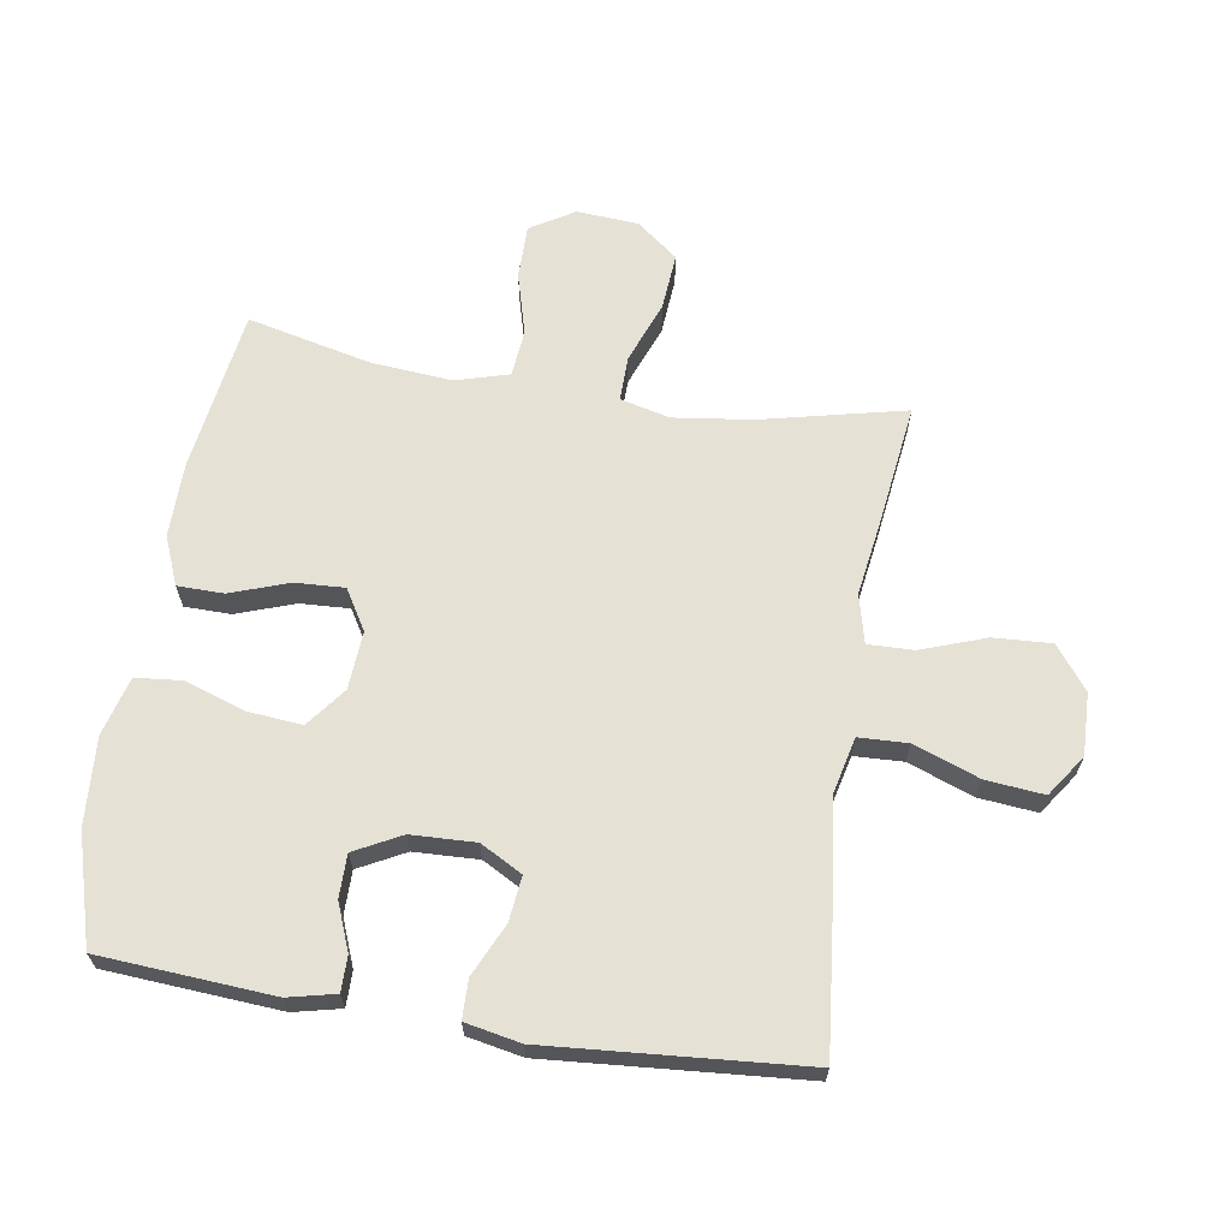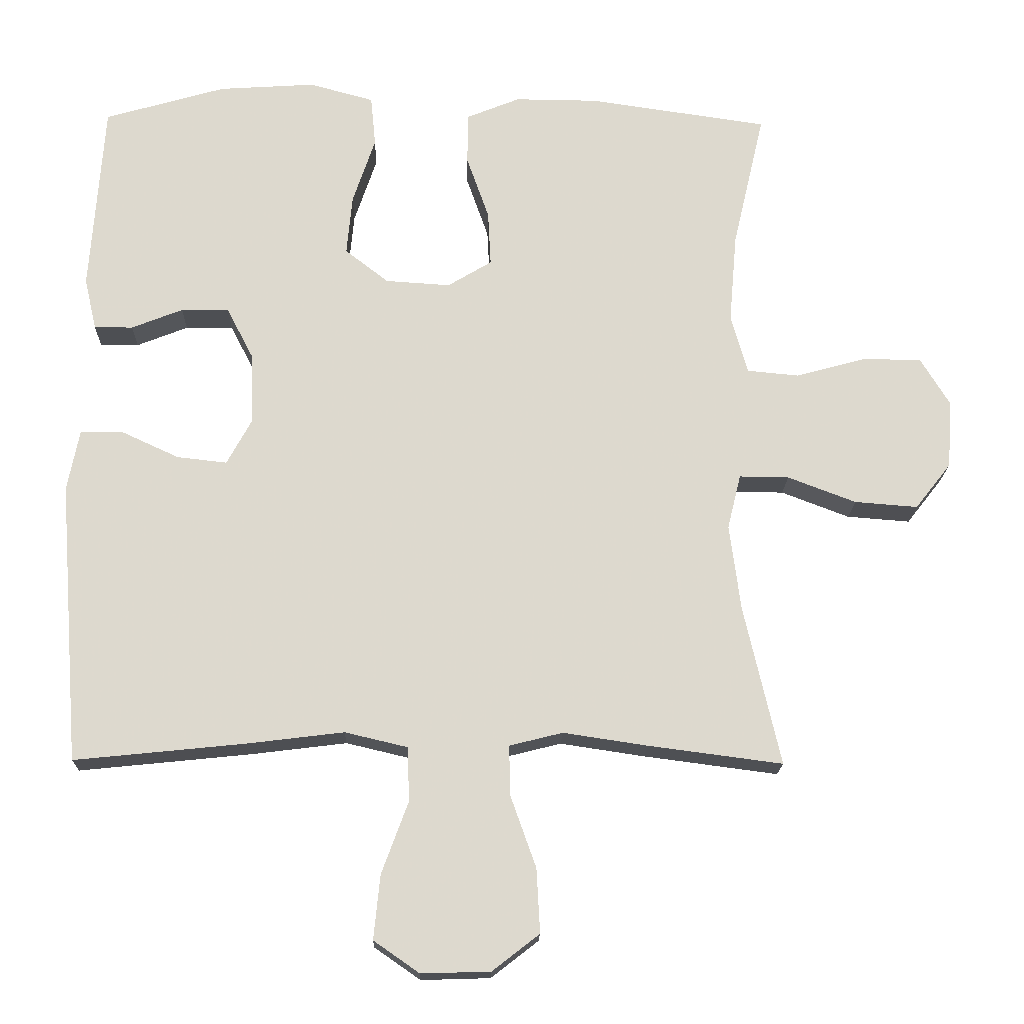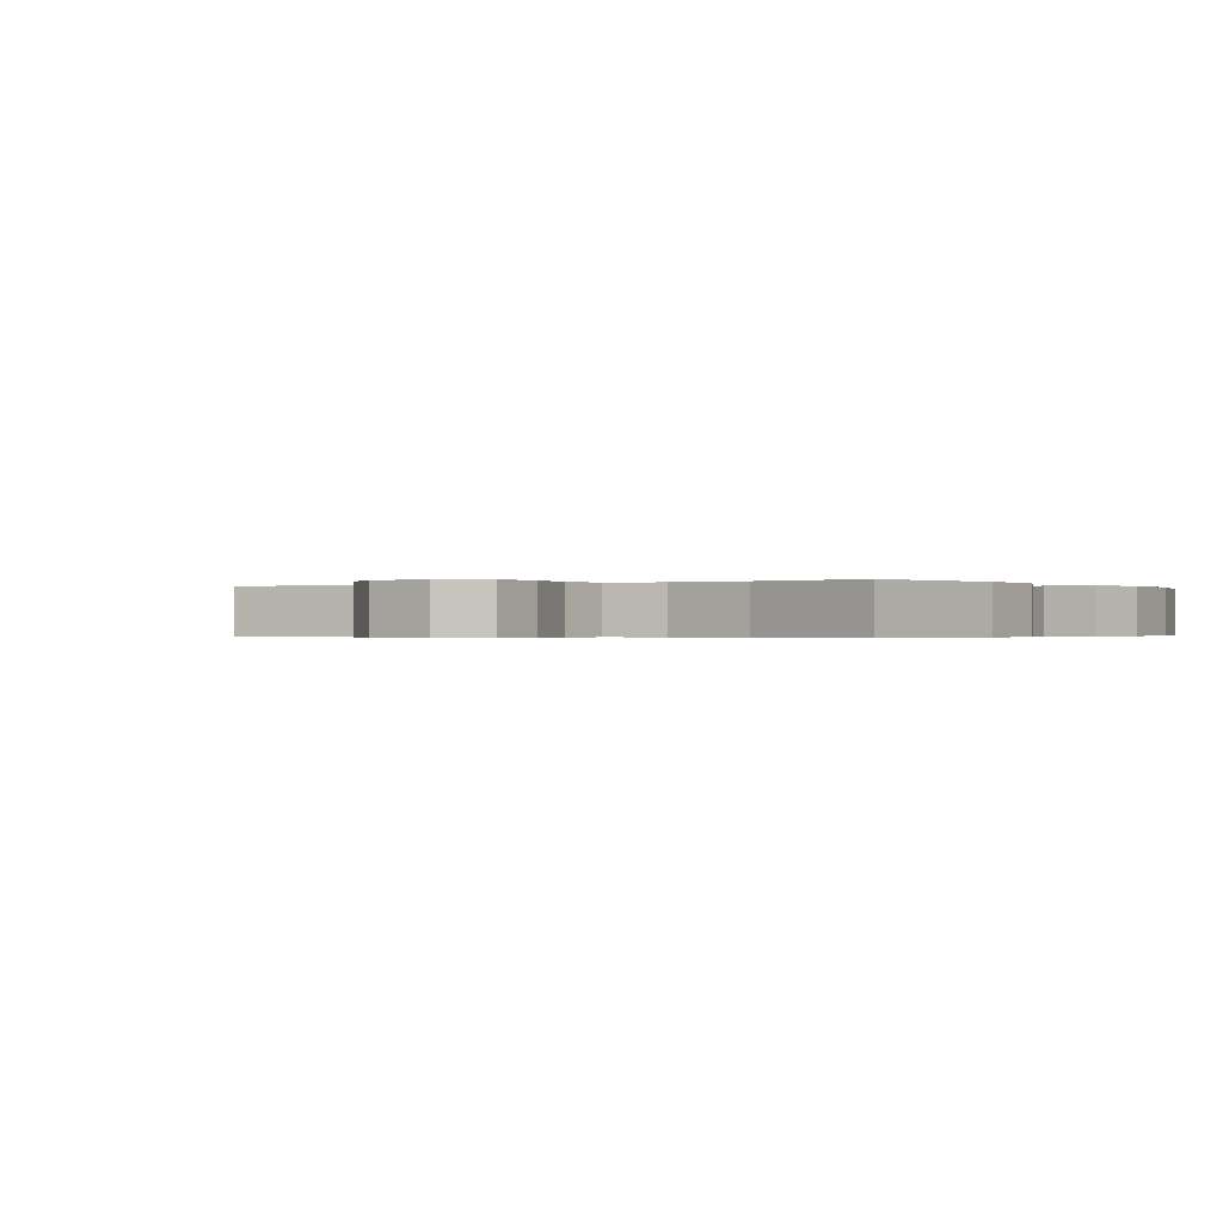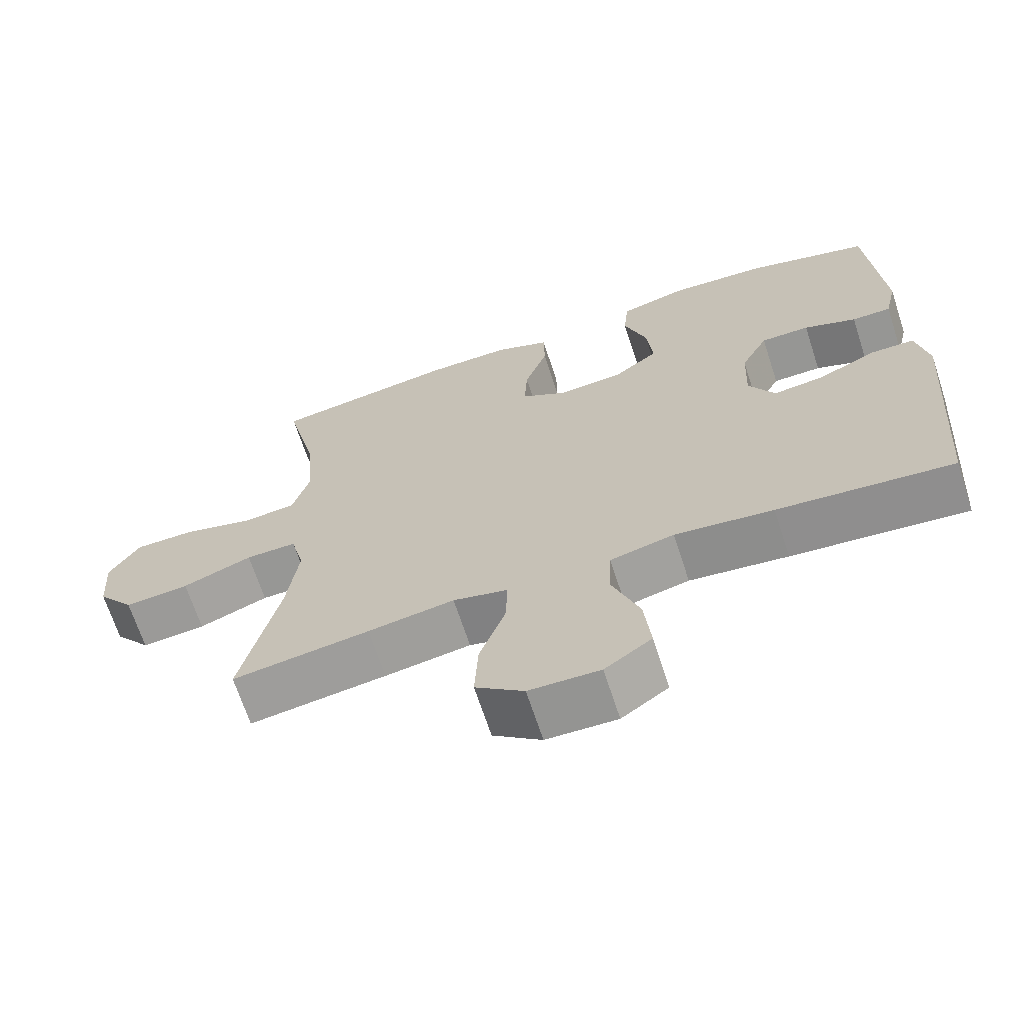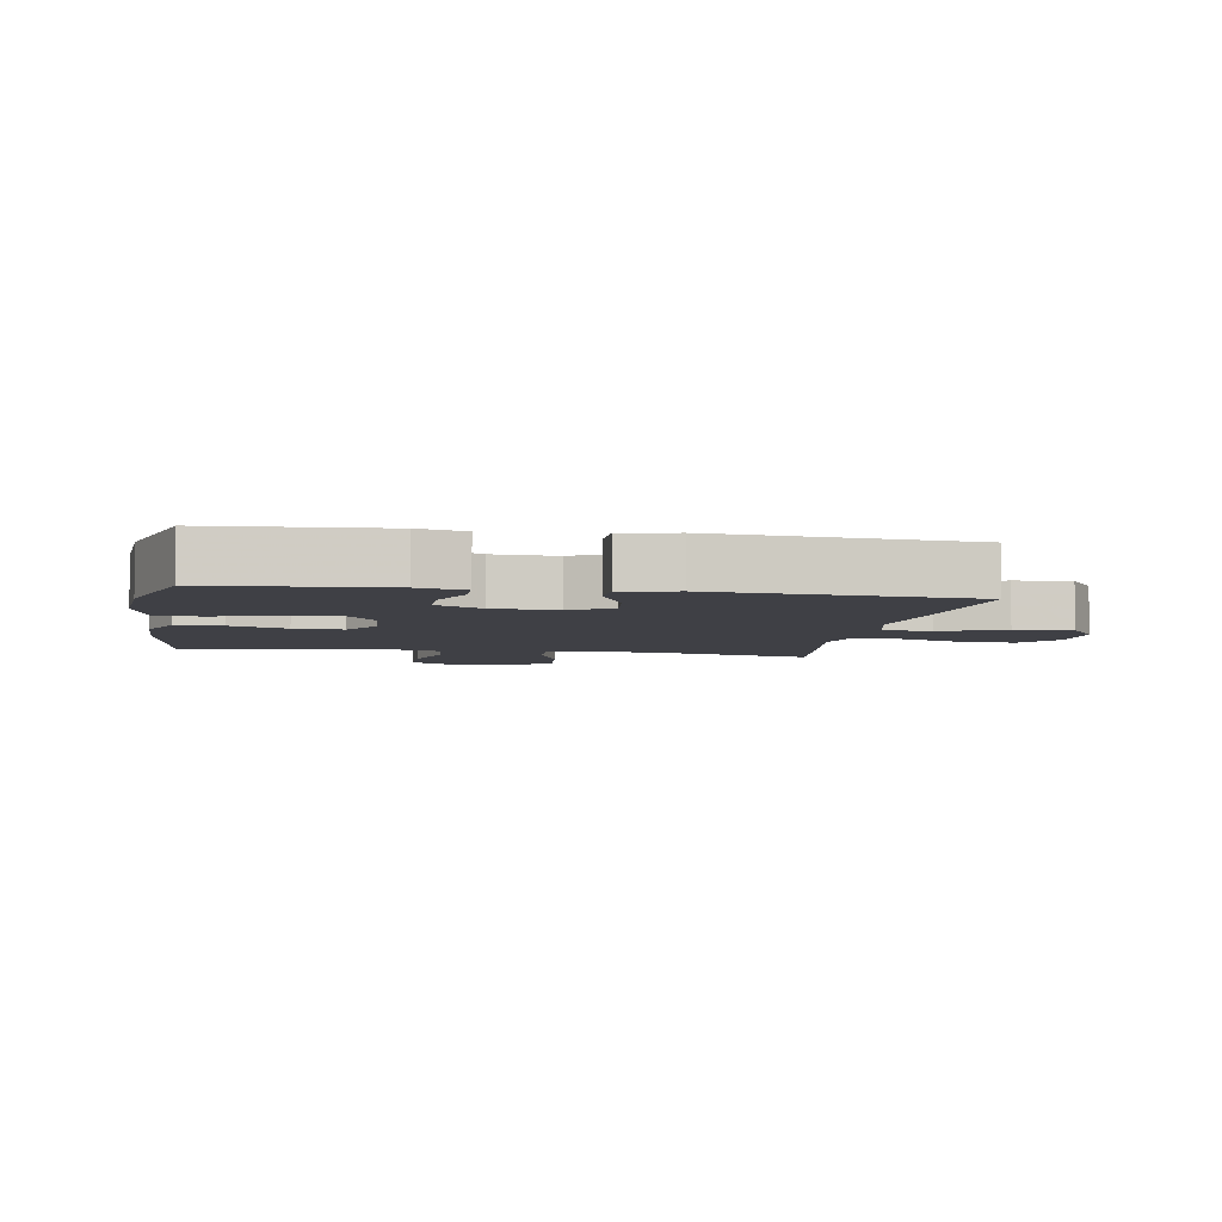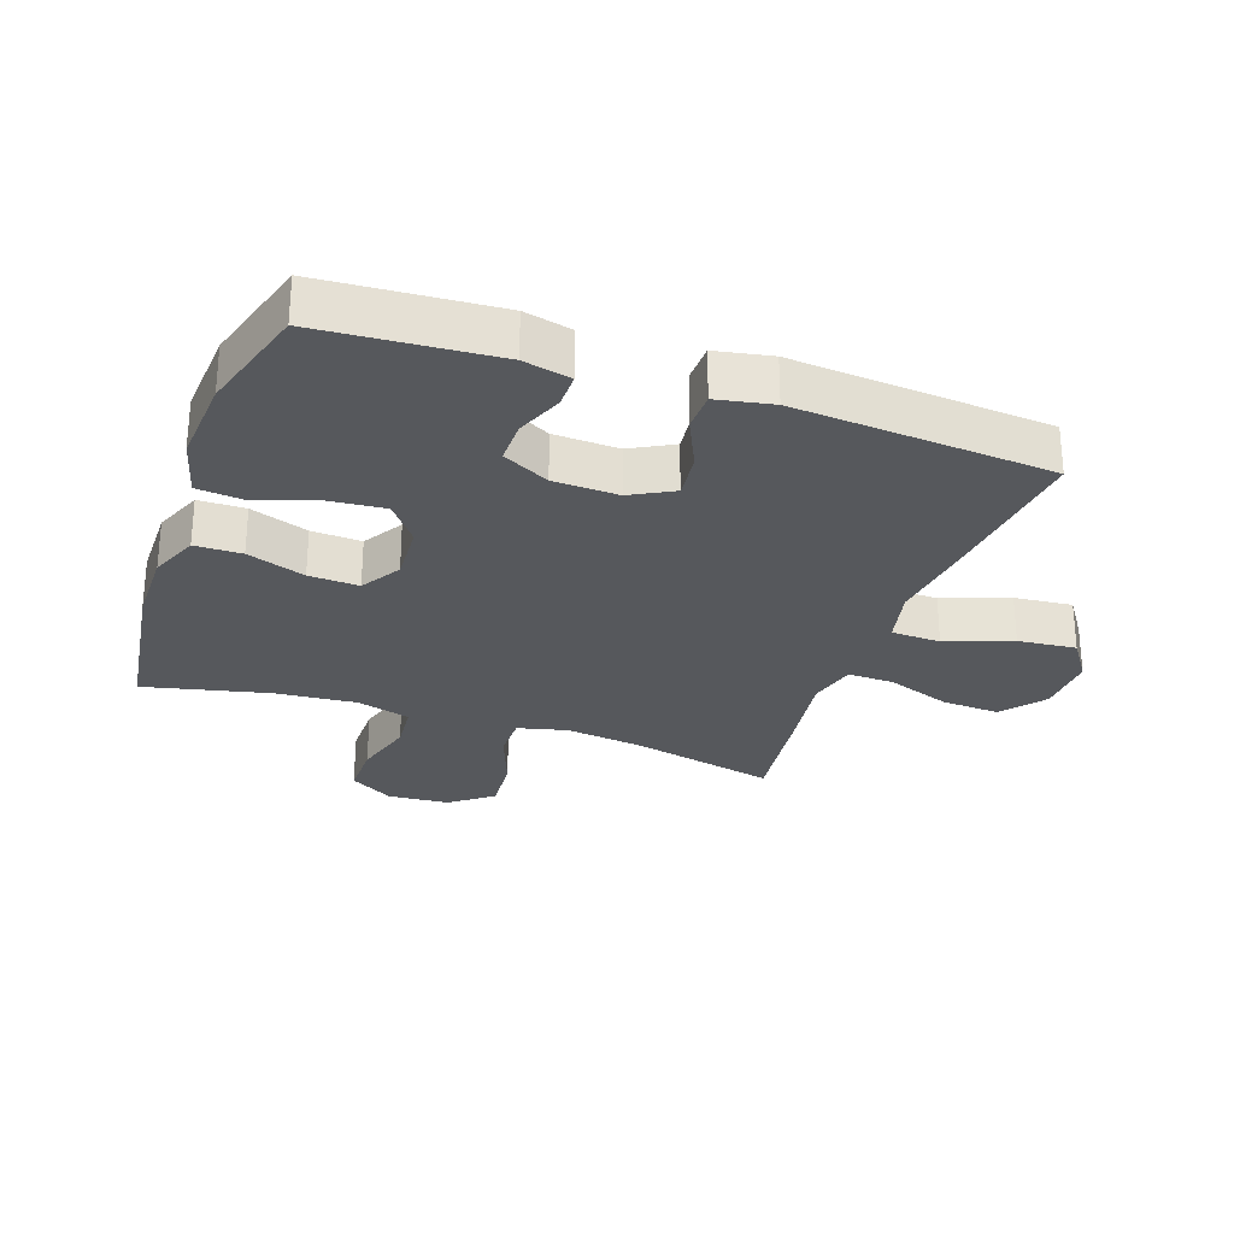
<metadata>
{"format":"obj","ext":"obj","renderer":"f3d","projection":"perspective","resolution":1024,"background":"white","views":[{"elev":65.1,"azim":99.0,"up":"+Y"},{"elev":-18.0,"azim":178.6,"up":"+Z"},{"elev":-0.3,"azim":-57.0,"up":"+Y"},{"elev":-67.7,"azim":18.1,"up":"+Z"},{"elev":-5.2,"azim":80.4,"up":"+Y"},{"elev":-27.7,"azim":70.6,"up":"+Y"}]}
</metadata>
<code>
v -0.5 0.07 -0.5
v -0.448 0.07 -0.273
v -0.432 0.07 -0.15
v -0.451 0.07 -0.072
v -0.522 0.07 -0.073
v -0.619 0.07 -0.11
v -0.709 0.07 -0.117
v -0.76 0.07 -0.052
v -0.767 0.07 0.045
v -0.725 0.07 0.114
v -0.64 0.07 0.114
v -0.542 0.07 0.087
v -0.468 0.07 0.094
v -0.444 0.07 0.178
v -0.455 0.07 0.306
v -0.5 0.07 0.5
v -0.244 0.07 0.537
v -0.126 0.07 0.538
v -0.05 0.07 0.507
v -0.049 0.07 0.434
v -0.081 0.07 0.343
v -0.085 0.07 0.265
v -0.022 0.07 0.227
v 0.07 0.07 0.233
v 0.132 0.07 0.281
v 0.124 0.07 0.367
v 0.092 0.07 0.462
v 0.099 0.07 0.534
v 0.191 0.07 0.559
v 0.328 0.07 0.55
v 0.5 0.07 0.5
v 0.519 0.07 0.228
v 0.502 0.07 0.154
v 0.447 0.07 0.154
v 0.374 0.07 0.183
v 0.306 0.07 0.183
v 0.268 0.07 0.11
v 0.264 0.07 0.009
v 0.3 0.07 -0.057
v 0.371 0.07 -0.049
v 0.453 0.07 -0.011
v 0.514 0.07 -0.012
v 0.531 0.07 -0.099
v 0.5 0.07 -0.5
v 0.256 0.07 -0.475
v 0.119 0.07 -0.458
v 0.03 0.07 -0.479
v 0.027 0.07 -0.556
v 0.065 0.07 -0.659
v 0.074 0.07 -0.75
v 0.009 0.07 -0.795
v -0.089 0.07 -0.792
v -0.156 0.07 -0.74
v -0.151 0.07 -0.649
v -0.115 0.07 -0.548
v -0.113 0.07 -0.476
v -0.189 0.07 -0.457
v -0.309 0.07 -0.475
v -0.5 0 -0.5
v -0.448 0 -0.273
v -0.432 0 -0.15
v -0.451 0 -0.072
v -0.522 0 -0.073
v -0.619 0 -0.11
v -0.709 0 -0.117
v -0.76 0 -0.052
v -0.767 0 0.045
v -0.725 0 0.114
v -0.64 0 0.114
v -0.542 0 0.087
v -0.468 0 0.094
v -0.444 0 0.178
v -0.455 0 0.306
v -0.5 0 0.5
v -0.244 0 0.537
v -0.126 0 0.538
v -0.05 0 0.507
v -0.049 0 0.434
v -0.081 0 0.343
v -0.085 0 0.265
v -0.022 0 0.227
v 0.07 0 0.233
v 0.132 0 0.281
v 0.124 0 0.367
v 0.092 0 0.462
v 0.099 0 0.534
v 0.191 0 0.559
v 0.328 0 0.55
v 0.5 0 0.5
v 0.519 0 0.228
v 0.502 0 0.154
v 0.447 0 0.154
v 0.374 0 0.183
v 0.306 0 0.183
v 0.268 0 0.11
v 0.264 0 0.009
v 0.3 0 -0.057
v 0.371 0 -0.049
v 0.453 0 -0.011
v 0.514 0 -0.012
v 0.531 0 -0.099
v 0.5 0 -0.5
v 0.256 0 -0.475
v 0.119 0 -0.458
v 0.03 0 -0.479
v 0.027 0 -0.556
v 0.065 0 -0.659
v 0.074 0 -0.75
v 0.009 0 -0.795
v -0.089 0 -0.792
v -0.156 0 -0.74
v -0.151 0 -0.649
v -0.115 0 -0.548
v -0.113 0 -0.476
v -0.189 0 -0.457
v -0.309 0 -0.475
f 57 58 1 2
f 56 57 2 3
f 53 54 55
f 52 53 55
f 51 52 55
f 50 51 55
f 49 50 55
f 48 49 55
f 47 48 55 56
f 56 3 4
f 47 56 4
f 46 47 4
f 44 45 46
f 43 44 46
f 42 43 46
f 41 42 46
f 40 41 46
f 39 40 46
f 38 39 46 4
f 33 34 35
f 32 33 35
f 31 32 35
f 30 31 35
f 29 30 35
f 28 29 35
f 27 28 35
f 26 27 35
f 25 26 35 36
f 24 25 36 37
f 19 20 21
f 18 19 21
f 17 18 21
f 16 17 21
f 15 16 21
f 14 15 21 22
f 13 14 22 23
f 10 11 12
f 9 10 12
f 8 9 12
f 7 8 12
f 6 7 12
f 5 6 12
f 5 12 13
f 24 37 38
f 23 24 38
f 13 23 38
f 5 13 38
f 4 5 38
f 60 59 116 115
f 61 60 115 114
f 113 112 111
f 113 111 110
f 113 110 109
f 113 109 108
f 113 108 107
f 113 107 106
f 114 113 106 105
f 62 61 114
f 62 114 105
f 62 105 104
f 104 103 102
f 104 102 101
f 104 101 100
f 104 100 99
f 104 99 98
f 104 98 97
f 62 104 97 96
f 93 92 91
f 93 91 90
f 93 90 89
f 93 89 88
f 93 88 87
f 93 87 86
f 93 86 85
f 93 85 84
f 94 93 84 83
f 95 94 83 82
f 79 78 77
f 79 77 76
f 79 76 75
f 79 75 74
f 79 74 73
f 80 79 73 72
f 81 80 72 71
f 70 69 68
f 70 68 67
f 70 67 66
f 70 66 65
f 70 65 64
f 70 64 63
f 71 70 63
f 96 95 82
f 96 82 81
f 96 81 71
f 96 71 63
f 96 63 62
f 1 59 60 2
f 2 60 61 3
f 3 61 62 4
f 4 62 63 5
f 5 63 64 6
f 6 64 65 7
f 7 65 66 8
f 8 66 67 9
f 9 67 68 10
f 10 68 69 11
f 11 69 70 12
f 12 70 71 13
f 13 71 72 14
f 14 72 73 15
f 15 73 74 16
f 16 74 75 17
f 17 75 76 18
f 18 76 77 19
f 19 77 78 20
f 20 78 79 21
f 21 79 80 22
f 22 80 81 23
f 23 81 82 24
f 24 82 83 25
f 25 83 84 26
f 26 84 85 27
f 27 85 86 28
f 28 86 87 29
f 29 87 88 30
f 30 88 89 31
f 31 89 90 32
f 32 90 91 33
f 33 91 92 34
f 34 92 93 35
f 35 93 94 36
f 36 94 95 37
f 37 95 96 38
f 38 96 97 39
f 39 97 98 40
f 40 98 99 41
f 41 99 100 42
f 42 100 101 43
f 43 101 102 44
f 44 102 103 45
f 45 103 104 46
f 46 104 105 47
f 47 105 106 48
f 48 106 107 49
f 49 107 108 50
f 50 108 109 51
f 51 109 110 52
f 52 110 111 53
f 53 111 112 54
f 54 112 113 55
f 55 113 114 56
f 56 114 115 57
f 57 115 116 58
f 58 116 59 1

</code>
